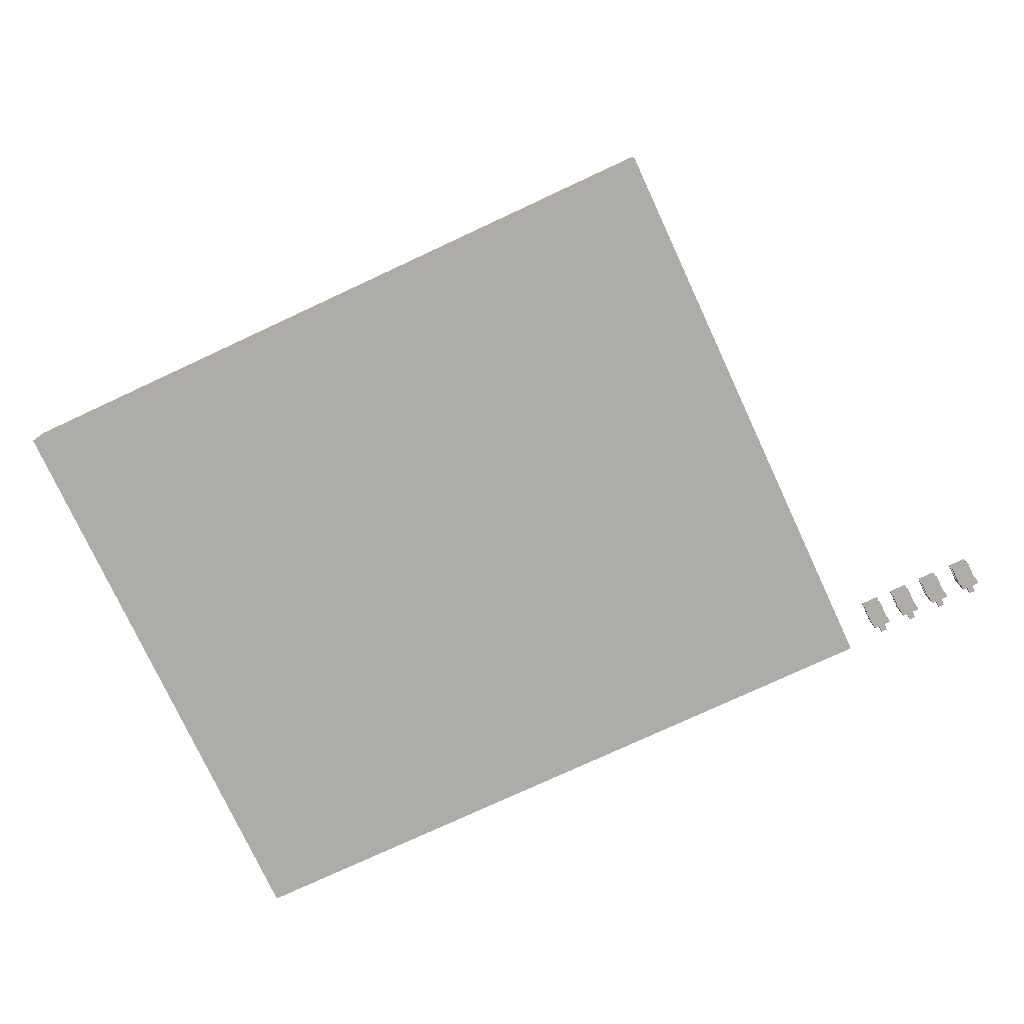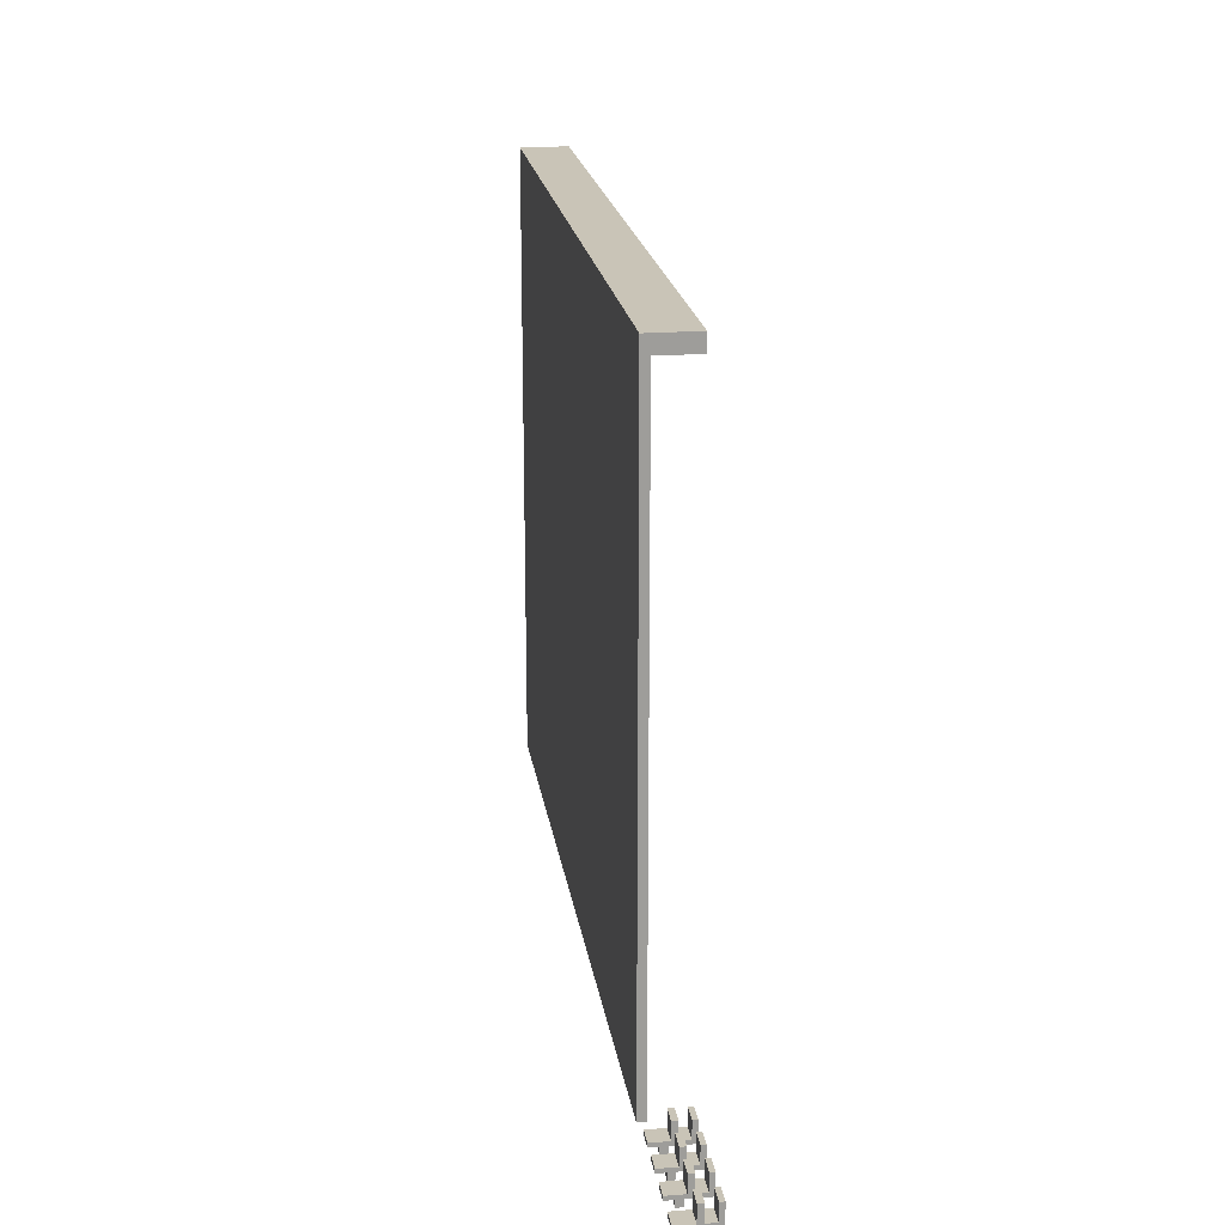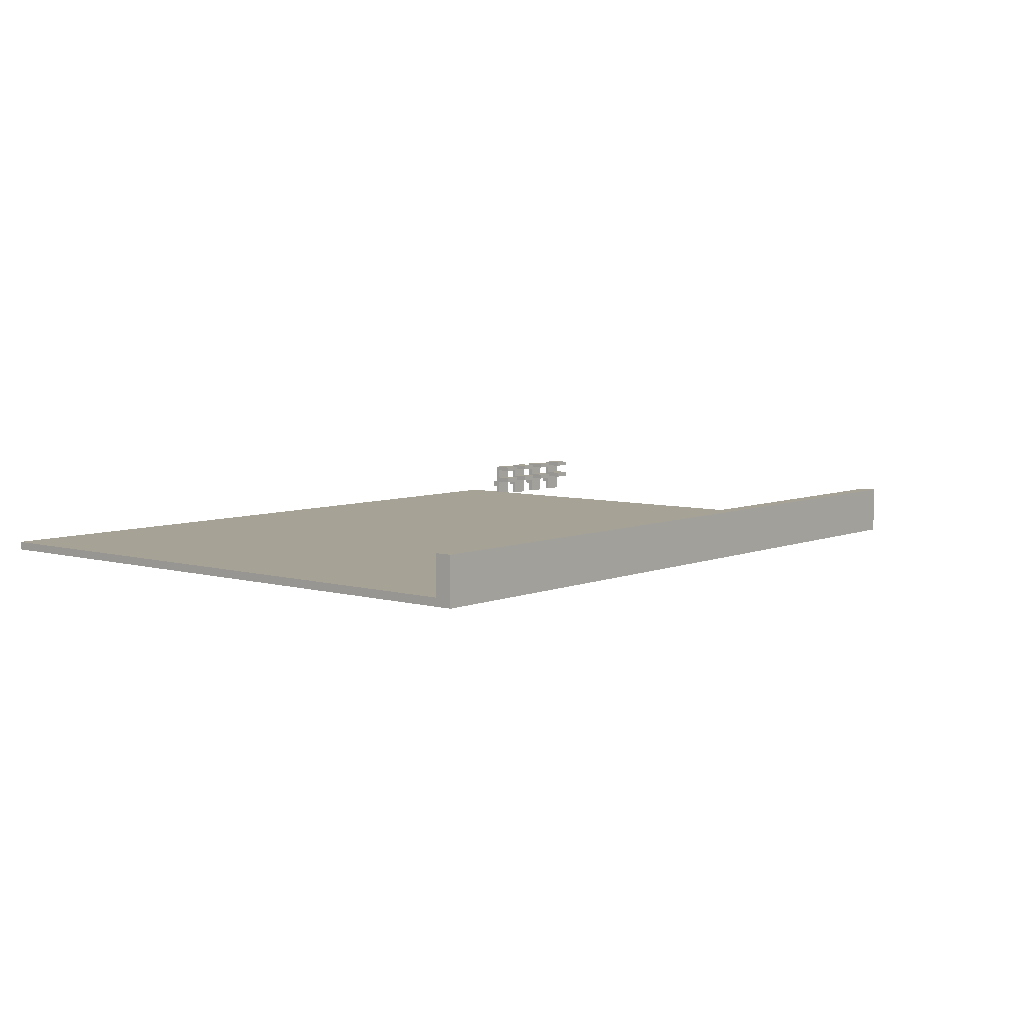
<metadata>
{"format":"obj","ext":"obj","renderer":"f3d","projection":"perspective","resolution":1024,"background":"white","views":[{"elev":-76.9,"azim":24.9,"up":"+Y"},{"elev":20.0,"azim":81.8,"up":"+Z"},{"elev":6.3,"azim":-50.3,"up":"+Y"}]}
</metadata>
<code>
o model_model.003
v -0.339 -0.0175 0.23
v 0.217 -0.0175 0.23
v -0.339 -0.0175 -0.23
v 0.217 -0.0175 -0.23
v -0.339 -0.0115 0.23
v 0.217 -0.0115 0.23
v -0.339 -0.0115 -0.23
v 0.217 -0.0115 -0.23
v -0.339 -0.0115 0.218
v 0.217 -0.0115 0.218
v -0.339 0.0175 0.218
v 0.217 0.0175 0.218
v -0.339 -0.0115 0.23
v 0.217 -0.0115 0.23
v -0.339 0.0175 0.23
v 0.217 0.0175 0.23
v 0.2568 -0.0175 -0.222
v 0.2568 -0.0175 -0.219
v 0.2568 0.011 -0.222
v 0.2568 0.011 -0.2065
v 0.2428 -0.0175 -0.222
v 0.2428 -0.0175 -0.219
v 0.2428 0.011 -0.222
v 0.2428 0.011 -0.2065
v 0.2568 -0.004213 -0.2065
v 0.2428 -0.004213 -0.2065
v 0.2428 -0.004213 -0.219
v 0.2568 -0.004213 -0.219
v 0.2568 0 -0.2065
v 0.2428 0 -0.2065
v 0.2568 0.0075 -0.2065
v 0.2428 0.0075 -0.2065
v 0.2428 0 -0.219
v 0.2568 0 -0.219
v 0.2568 0.0075 -0.219
v 0.2428 0.0075 -0.219
v 0.2474 -0.01001 -0.23
v 0.2523 -0.01001 -0.23
v 0.2474 -0.004939 -0.23
v 0.2523 -0.004939 -0.23
v 0.2474 -0.01001 -0.222
v 0.2523 -0.01001 -0.222
v 0.2474 -0.004939 -0.222
v 0.2523 -0.004939 -0.222
v 0.2833 -0.0175 -0.222
v 0.2833 0.011 -0.222
v 0.2833 0.011 -0.2065
v 0.2833 0.0075 -0.2065
v 0.2833 0.0075 -0.219
v 0.2833 0 -0.219
v 0.2833 0 -0.2065
v 0.2833 -0.004213 -0.2065
v 0.2833 -0.004213 -0.219
v 0.2833 -0.0175 -0.219
v 0.2693 -0.0175 -0.222
v 0.2693 -0.0175 -0.219
v 0.2693 -0.004213 -0.219
v 0.2693 -0.004213 -0.2065
v 0.2693 0 -0.2065
v 0.2693 0 -0.219
v 0.2693 0.0075 -0.219
v 0.2693 0.0075 -0.2065
v 0.2693 0.011 -0.2065
v 0.2693 0.011 -0.222
v 0.2739 -0.01001 -0.23
v 0.2739 -0.004939 -0.23
v 0.2788 -0.004939 -0.23
v 0.2788 -0.01001 -0.23
v 0.2739 -0.01001 -0.222
v 0.2788 -0.01001 -0.222
v 0.2788 -0.004939 -0.222
v 0.2739 -0.004939 -0.222
v 0.3102 -0.0175 -0.222
v 0.3102 0.011 -0.222
v 0.3102 0.011 -0.2065
v 0.3102 0.0075 -0.2065
v 0.3102 0.0075 -0.219
v 0.3102 0 -0.219
v 0.3102 0 -0.2065
v 0.3102 -0.004213 -0.2065
v 0.3102 -0.004213 -0.219
v 0.3102 -0.0175 -0.219
v 0.2962 -0.0175 -0.222
v 0.2962 -0.0175 -0.219
v 0.2962 -0.004213 -0.219
v 0.2962 -0.004213 -0.2065
v 0.2962 0 -0.2065
v 0.2962 0 -0.219
v 0.2962 0.0075 -0.219
v 0.2962 0.0075 -0.2065
v 0.2962 0.011 -0.2065
v 0.2962 0.011 -0.222
v 0.3008 -0.01001 -0.23
v 0.3008 -0.004939 -0.23
v 0.3057 -0.004939 -0.23
v 0.3057 -0.01001 -0.23
v 0.3008 -0.01001 -0.222
v 0.3057 -0.01001 -0.222
v 0.3057 -0.004939 -0.222
v 0.3008 -0.004939 -0.222
v 0.339 -0.0175 -0.222
v 0.339 0.011 -0.222
v 0.339 0.011 -0.2065
v 0.339 0.0075 -0.2065
v 0.339 0.0075 -0.219
v 0.339 0 -0.219
v 0.339 0 -0.2065
v 0.339 -0.004213 -0.2065
v 0.339 -0.004213 -0.219
v 0.339 -0.0175 -0.219
v 0.325 -0.0175 -0.222
v 0.325 -0.0175 -0.219
v 0.325 -0.004213 -0.219
v 0.325 -0.004213 -0.2065
v 0.325 0 -0.2065
v 0.325 0 -0.219
v 0.325 0.0075 -0.219
v 0.325 0.0075 -0.2065
v 0.325 0.011 -0.2065
v 0.325 0.011 -0.222
v 0.3296 -0.01001 -0.23
v 0.3296 -0.004939 -0.23
v 0.3345 -0.004939 -0.23
v 0.3345 -0.01001 -0.23
v 0.3296 -0.01001 -0.222
v 0.3345 -0.01001 -0.222
v 0.3345 -0.004939 -0.222
v 0.3296 -0.004939 -0.222
v -0.339 -0.0175 0.23
v 0.217 -0.0175 0.23
v 0.217 -0.0115 0.23
v 0.217 -0.0115 0.23
v -0.339 -0.0115 0.23
v -0.339 -0.0175 0.23
v 0.217 -0.0175 0.23
v 0.217 -0.0175 -0.23
v 0.217 -0.0115 -0.23
v 0.217 -0.0115 -0.23
v 0.217 -0.0115 0.23
v 0.217 -0.0175 0.23
v 0.217 -0.0175 -0.23
v -0.339 -0.0175 -0.23
v -0.339 -0.0115 -0.23
v -0.339 -0.0115 -0.23
v 0.217 -0.0115 -0.23
v 0.217 -0.0175 -0.23
v -0.339 -0.0175 -0.23
v -0.339 -0.0175 0.23
v -0.339 -0.0115 0.23
v -0.339 -0.0115 0.23
v -0.339 -0.0115 -0.23
v -0.339 -0.0175 -0.23
v -0.339 -0.0115 0.218
v 0.217 -0.0115 0.218
v 0.217 -0.0115 0.23
v 0.217 -0.0115 0.23
v -0.339 -0.0115 0.23
v -0.339 -0.0115 0.218
v 0.217 -0.0115 0.218
v 0.217 0.0175 0.218
v 0.217 0.0175 0.23
v 0.217 0.0175 0.23
v 0.217 -0.0115 0.23
v 0.217 -0.0115 0.218
v 0.217 0.0175 0.218
v -0.339 0.0175 0.218
v -0.339 0.0175 0.23
v -0.339 0.0175 0.23
v 0.217 0.0175 0.23
v 0.217 0.0175 0.218
v -0.339 0.0175 0.218
v -0.339 -0.0115 0.218
v -0.339 -0.0115 0.23
v -0.339 -0.0115 0.23
v -0.339 0.0175 0.23
v -0.339 0.0175 0.218
v 0.2568 -0.0175 -0.222
v 0.2568 -0.0175 -0.219
v 0.2428 -0.0175 -0.219
v 0.2428 -0.0175 -0.219
v 0.2428 -0.0175 -0.222
v 0.2568 -0.0175 -0.222
v 0.2568 -0.004213 -0.219
v 0.2428 -0.004213 -0.219
v 0.2428 -0.0175 -0.219
v 0.2428 -0.0175 -0.219
v 0.2568 -0.0175 -0.219
v 0.2568 -0.004213 -0.219
v 0.2568 0.011 -0.2065
v 0.2568 0.011 -0.222
v 0.2428 0.011 -0.222
v 0.2428 0.011 -0.222
v 0.2428 0.011 -0.2065
v 0.2568 0.011 -0.2065
v 0.2568 0.011 -0.222
v 0.2568 -0.0175 -0.222
v 0.2428 -0.0175 -0.222
v 0.2428 -0.0175 -0.222
v 0.2428 0.011 -0.222
v 0.2568 0.011 -0.222
v 0.2568 0 -0.2065
v 0.2428 0 -0.2065
v 0.2428 -0.004213 -0.2065
v 0.2428 -0.004213 -0.2065
v 0.2568 -0.004213 -0.2065
v 0.2568 0 -0.2065
v 0.2568 -0.004213 -0.2065
v 0.2428 -0.004213 -0.2065
v 0.2428 -0.004213 -0.219
v 0.2428 -0.004213 -0.219
v 0.2568 -0.004213 -0.219
v 0.2568 -0.004213 -0.2065
v 0.2568 0 -0.219
v 0.2428 0 -0.219
v 0.2428 0 -0.2065
v 0.2428 0 -0.2065
v 0.2568 0 -0.2065
v 0.2568 0 -0.219
v 0.2568 0.011 -0.2065
v 0.2428 0.011 -0.2065
v 0.2428 0.0075 -0.2065
v 0.2428 0.0075 -0.2065
v 0.2568 0.0075 -0.2065
v 0.2568 0.011 -0.2065
v 0.2568 0.0075 -0.219
v 0.2428 0.0075 -0.219
v 0.2428 0 -0.219
v 0.2428 0 -0.219
v 0.2568 0 -0.219
v 0.2568 0.0075 -0.219
v 0.2568 0.0075 -0.2065
v 0.2428 0.0075 -0.2065
v 0.2428 0.0075 -0.219
v 0.2428 0.0075 -0.219
v 0.2568 0.0075 -0.219
v 0.2568 0.0075 -0.2065
v 0.2474 -0.01001 -0.23
v 0.2523 -0.01001 -0.23
v 0.2523 -0.01001 -0.222
v 0.2523 -0.01001 -0.222
v 0.2474 -0.01001 -0.222
v 0.2474 -0.01001 -0.23
v 0.2523 -0.01001 -0.23
v 0.2523 -0.004939 -0.23
v 0.2523 -0.004939 -0.222
v 0.2523 -0.004939 -0.222
v 0.2523 -0.01001 -0.222
v 0.2523 -0.01001 -0.23
v 0.2523 -0.004939 -0.23
v 0.2474 -0.004939 -0.23
v 0.2474 -0.004939 -0.222
v 0.2474 -0.004939 -0.222
v 0.2523 -0.004939 -0.222
v 0.2523 -0.004939 -0.23
v 0.2474 -0.004939 -0.23
v 0.2474 -0.01001 -0.23
v 0.2474 -0.01001 -0.222
v 0.2474 -0.01001 -0.222
v 0.2474 -0.004939 -0.222
v 0.2474 -0.004939 -0.23
v 0.2833 -0.0175 -0.222
v 0.2833 -0.0175 -0.219
v 0.2693 -0.0175 -0.219
v 0.2693 -0.0175 -0.219
v 0.2693 -0.0175 -0.222
v 0.2833 -0.0175 -0.222
v 0.2833 -0.004213 -0.219
v 0.2693 -0.004213 -0.219
v 0.2693 -0.0175 -0.219
v 0.2693 -0.0175 -0.219
v 0.2833 -0.0175 -0.219
v 0.2833 -0.004213 -0.219
v 0.2833 0.011 -0.2065
v 0.2833 0.011 -0.222
v 0.2693 0.011 -0.222
v 0.2693 0.011 -0.222
v 0.2693 0.011 -0.2065
v 0.2833 0.011 -0.2065
v 0.2833 0.011 -0.222
v 0.2833 -0.0175 -0.222
v 0.2693 -0.0175 -0.222
v 0.2693 -0.0175 -0.222
v 0.2693 0.011 -0.222
v 0.2833 0.011 -0.222
v 0.2833 0 -0.2065
v 0.2693 0 -0.2065
v 0.2693 -0.004213 -0.2065
v 0.2693 -0.004213 -0.2065
v 0.2833 -0.004213 -0.2065
v 0.2833 0 -0.2065
v 0.2833 -0.004213 -0.2065
v 0.2693 -0.004213 -0.2065
v 0.2693 -0.004213 -0.219
v 0.2693 -0.004213 -0.219
v 0.2833 -0.004213 -0.219
v 0.2833 -0.004213 -0.2065
v 0.2833 0 -0.219
v 0.2693 0 -0.219
v 0.2693 0 -0.2065
v 0.2693 0 -0.2065
v 0.2833 0 -0.2065
v 0.2833 0 -0.219
v 0.2833 0.011 -0.2065
v 0.2693 0.011 -0.2065
v 0.2693 0.0075 -0.2065
v 0.2693 0.0075 -0.2065
v 0.2833 0.0075 -0.2065
v 0.2833 0.011 -0.2065
v 0.2833 0.0075 -0.219
v 0.2693 0.0075 -0.219
v 0.2693 0 -0.219
v 0.2693 0 -0.219
v 0.2833 0 -0.219
v 0.2833 0.0075 -0.219
v 0.2833 0.0075 -0.2065
v 0.2693 0.0075 -0.2065
v 0.2693 0.0075 -0.219
v 0.2693 0.0075 -0.219
v 0.2833 0.0075 -0.219
v 0.2833 0.0075 -0.2065
v 0.2739 -0.01001 -0.23
v 0.2788 -0.01001 -0.23
v 0.2788 -0.01001 -0.222
v 0.2788 -0.01001 -0.222
v 0.2739 -0.01001 -0.222
v 0.2739 -0.01001 -0.23
v 0.2788 -0.01001 -0.23
v 0.2788 -0.004939 -0.23
v 0.2788 -0.004939 -0.222
v 0.2788 -0.004939 -0.222
v 0.2788 -0.01001 -0.222
v 0.2788 -0.01001 -0.23
v 0.2788 -0.004939 -0.23
v 0.2739 -0.004939 -0.23
v 0.2739 -0.004939 -0.222
v 0.2739 -0.004939 -0.222
v 0.2788 -0.004939 -0.222
v 0.2788 -0.004939 -0.23
v 0.2739 -0.004939 -0.23
v 0.2739 -0.01001 -0.23
v 0.2739 -0.01001 -0.222
v 0.2739 -0.01001 -0.222
v 0.2739 -0.004939 -0.222
v 0.2739 -0.004939 -0.23
v 0.3102 -0.0175 -0.222
v 0.3102 -0.0175 -0.219
v 0.2962 -0.0175 -0.219
v 0.2962 -0.0175 -0.219
v 0.2962 -0.0175 -0.222
v 0.3102 -0.0175 -0.222
v 0.3102 -0.004213 -0.219
v 0.2962 -0.004213 -0.219
v 0.2962 -0.0175 -0.219
v 0.2962 -0.0175 -0.219
v 0.3102 -0.0175 -0.219
v 0.3102 -0.004213 -0.219
v 0.3102 0.011 -0.2065
v 0.3102 0.011 -0.222
v 0.2962 0.011 -0.222
v 0.2962 0.011 -0.222
v 0.2962 0.011 -0.2065
v 0.3102 0.011 -0.2065
v 0.3102 0.011 -0.222
v 0.3102 -0.0175 -0.222
v 0.2962 -0.0175 -0.222
v 0.2962 -0.0175 -0.222
v 0.2962 0.011 -0.222
v 0.3102 0.011 -0.222
v 0.3102 0 -0.2065
v 0.2962 0 -0.2065
v 0.2962 -0.004213 -0.2065
v 0.2962 -0.004213 -0.2065
v 0.3102 -0.004213 -0.2065
v 0.3102 0 -0.2065
v 0.3102 -0.004213 -0.2065
v 0.2962 -0.004213 -0.2065
v 0.2962 -0.004213 -0.219
v 0.2962 -0.004213 -0.219
v 0.3102 -0.004213 -0.219
v 0.3102 -0.004213 -0.2065
v 0.3102 0 -0.219
v 0.2962 0 -0.219
v 0.2962 0 -0.2065
v 0.2962 0 -0.2065
v 0.3102 0 -0.2065
v 0.3102 0 -0.219
v 0.3102 0.011 -0.2065
v 0.2962 0.011 -0.2065
v 0.2962 0.0075 -0.2065
v 0.2962 0.0075 -0.2065
v 0.3102 0.0075 -0.2065
v 0.3102 0.011 -0.2065
v 0.3102 0.0075 -0.219
v 0.2962 0.0075 -0.219
v 0.2962 0 -0.219
v 0.2962 0 -0.219
v 0.3102 0 -0.219
v 0.3102 0.0075 -0.219
v 0.3102 0.0075 -0.2065
v 0.2962 0.0075 -0.2065
v 0.2962 0.0075 -0.219
v 0.2962 0.0075 -0.219
v 0.3102 0.0075 -0.219
v 0.3102 0.0075 -0.2065
v 0.3008 -0.01001 -0.23
v 0.3057 -0.01001 -0.23
v 0.3057 -0.01001 -0.222
v 0.3057 -0.01001 -0.222
v 0.3008 -0.01001 -0.222
v 0.3008 -0.01001 -0.23
v 0.3057 -0.01001 -0.23
v 0.3057 -0.004939 -0.23
v 0.3057 -0.004939 -0.222
v 0.3057 -0.004939 -0.222
v 0.3057 -0.01001 -0.222
v 0.3057 -0.01001 -0.23
v 0.3057 -0.004939 -0.23
v 0.3008 -0.004939 -0.23
v 0.3008 -0.004939 -0.222
v 0.3008 -0.004939 -0.222
v 0.3057 -0.004939 -0.222
v 0.3057 -0.004939 -0.23
v 0.3008 -0.004939 -0.23
v 0.3008 -0.01001 -0.23
v 0.3008 -0.01001 -0.222
v 0.3008 -0.01001 -0.222
v 0.3008 -0.004939 -0.222
v 0.3008 -0.004939 -0.23
v 0.339 -0.0175 -0.222
v 0.339 -0.0175 -0.219
v 0.325 -0.0175 -0.219
v 0.325 -0.0175 -0.219
v 0.325 -0.0175 -0.222
v 0.339 -0.0175 -0.222
v 0.339 -0.004213 -0.219
v 0.325 -0.004213 -0.219
v 0.325 -0.0175 -0.219
v 0.325 -0.0175 -0.219
v 0.339 -0.0175 -0.219
v 0.339 -0.004213 -0.219
v 0.339 0.011 -0.2065
v 0.339 0.011 -0.222
v 0.325 0.011 -0.222
v 0.325 0.011 -0.222
v 0.325 0.011 -0.2065
v 0.339 0.011 -0.2065
v 0.339 0.011 -0.222
v 0.339 -0.0175 -0.222
v 0.325 -0.0175 -0.222
v 0.325 -0.0175 -0.222
v 0.325 0.011 -0.222
v 0.339 0.011 -0.222
v 0.339 0 -0.2065
v 0.325 0 -0.2065
v 0.325 -0.004213 -0.2065
v 0.325 -0.004213 -0.2065
v 0.339 -0.004213 -0.2065
v 0.339 0 -0.2065
v 0.339 -0.004213 -0.2065
v 0.325 -0.004213 -0.2065
v 0.325 -0.004213 -0.219
v 0.325 -0.004213 -0.219
v 0.339 -0.004213 -0.219
v 0.339 -0.004213 -0.2065
v 0.339 0 -0.219
v 0.325 0 -0.219
v 0.325 0 -0.2065
v 0.325 0 -0.2065
v 0.339 0 -0.2065
v 0.339 0 -0.219
v 0.339 0.011 -0.2065
v 0.325 0.011 -0.2065
v 0.325 0.0075 -0.2065
v 0.325 0.0075 -0.2065
v 0.339 0.0075 -0.2065
v 0.339 0.011 -0.2065
v 0.339 0.0075 -0.219
v 0.325 0.0075 -0.219
v 0.325 0 -0.219
v 0.325 0 -0.219
v 0.339 0 -0.219
v 0.339 0.0075 -0.219
v 0.339 0.0075 -0.2065
v 0.325 0.0075 -0.2065
v 0.325 0.0075 -0.219
v 0.325 0.0075 -0.219
v 0.339 0.0075 -0.219
v 0.339 0.0075 -0.2065
v 0.3296 -0.01001 -0.23
v 0.3345 -0.01001 -0.23
v 0.3345 -0.01001 -0.222
v 0.3345 -0.01001 -0.222
v 0.3296 -0.01001 -0.222
v 0.3296 -0.01001 -0.23
v 0.3345 -0.01001 -0.23
v 0.3345 -0.004939 -0.23
v 0.3345 -0.004939 -0.222
v 0.3345 -0.004939 -0.222
v 0.3345 -0.01001 -0.222
v 0.3345 -0.01001 -0.23
v 0.3345 -0.004939 -0.23
v 0.3296 -0.004939 -0.23
v 0.3296 -0.004939 -0.222
v 0.3296 -0.004939 -0.222
v 0.3345 -0.004939 -0.222
v 0.3345 -0.004939 -0.23
v 0.3296 -0.004939 -0.23
v 0.3296 -0.01001 -0.23
v 0.3296 -0.01001 -0.222
v 0.3296 -0.01001 -0.222
v 0.3296 -0.004939 -0.222
v 0.3296 -0.004939 -0.23
f 19 20 31
f 19 31 35
f 19 35 34
f 34 29 25
f 34 25 28
f 19 34 28
f 17 19 28
f 17 28 18
f 27 26 30
f 27 30 33
f 36 32 24
f 36 24 23
f 33 36 23
f 27 33 23
f 22 27 23
f 21 22 23
f 177 178 179
f 180 181 182
f 183 184 185
f 186 187 188
f 189 190 191
f 192 193 194
f 195 196 197
f 198 199 200
f 201 202 203
f 204 205 206
f 207 208 209
f 210 211 212
f 213 214 215
f 216 217 218
f 219 220 221
f 222 223 224
f 225 226 227
f 228 229 230
f 231 232 233
f 234 235 236
f 37 39 40
f 40 38 37
f 41 42 44
f 44 43 41
f 237 238 239
f 240 241 242
f 243 244 245
f 246 247 248
f 249 250 251
f 252 253 254
f 255 256 257
f 258 259 260
f 46 47 48
f 46 48 49
f 46 49 50
f 50 51 52
f 50 52 53
f 46 50 53
f 45 46 53
f 45 53 54
f 57 58 59
f 57 59 60
f 61 62 63
f 61 63 64
f 60 61 64
f 57 60 64
f 56 57 64
f 55 56 64
f 261 262 263
f 264 265 266
f 267 268 269
f 270 271 272
f 273 274 275
f 276 277 278
f 279 280 281
f 282 283 284
f 285 286 287
f 288 289 290
f 291 292 293
f 294 295 296
f 297 298 299
f 300 301 302
f 303 304 305
f 306 307 308
f 309 310 311
f 312 313 314
f 315 316 317
f 318 319 320
f 65 66 67
f 67 68 65
f 69 70 71
f 71 72 69
f 321 322 323
f 324 325 326
f 327 328 329
f 330 331 332
f 333 334 335
f 336 337 338
f 339 340 341
f 342 343 344
f 74 75 76
f 74 76 77
f 74 77 78
f 78 79 80
f 78 80 81
f 74 78 81
f 73 74 81
f 73 81 82
f 85 86 87
f 85 87 88
f 89 90 91
f 89 91 92
f 88 89 92
f 85 88 92
f 84 85 92
f 83 84 92
f 345 346 347
f 348 349 350
f 351 352 353
f 354 355 356
f 357 358 359
f 360 361 362
f 363 364 365
f 366 367 368
f 369 370 371
f 372 373 374
f 375 376 377
f 378 379 380
f 381 382 383
f 384 385 386
f 387 388 389
f 390 391 392
f 393 394 395
f 396 397 398
f 399 400 401
f 402 403 404
f 93 94 95
f 95 96 93
f 97 98 99
f 99 100 97
f 405 406 407
f 408 409 410
f 411 412 413
f 414 415 416
f 417 418 419
f 420 421 422
f 423 424 425
f 426 427 428
f 102 103 104
f 102 104 105
f 102 105 106
f 106 107 108
f 106 108 109
f 102 106 109
f 101 102 109
f 101 109 110
f 113 114 115
f 113 115 116
f 117 118 119
f 117 119 120
f 116 117 120
f 113 116 120
f 112 113 120
f 111 112 120
f 429 430 431
f 432 433 434
f 435 436 437
f 438 439 440
f 441 442 443
f 444 445 446
f 447 448 449
f 450 451 452
f 453 454 455
f 456 457 458
f 459 460 461
f 462 463 464
f 465 466 467
f 468 469 470
f 471 472 473
f 474 475 476
f 477 478 479
f 480 481 482
f 483 484 485
f 486 487 488
f 121 122 123
f 123 124 121
f 125 126 127
f 127 128 125
f 489 490 491
f 492 493 494
f 495 496 497
f 498 499 500
f 501 502 503
f 504 505 506
f 507 508 509
f 510 511 512
f 1 3 4
f 1 4 2
f 5 6 8
f 8 7 5
f 129 130 131
f 132 133 134
f 135 136 137
f 138 139 140
f 141 142 143
f 144 145 146
f 147 148 149
f 150 151 152
f 9 11 12
f 12 10 9
f 13 14 16
f 16 15 13
f 153 154 155
f 156 157 158
f 159 160 161
f 162 163 164
f 165 166 167
f 168 169 170
f 171 172 173
f 174 175 176

</code>
